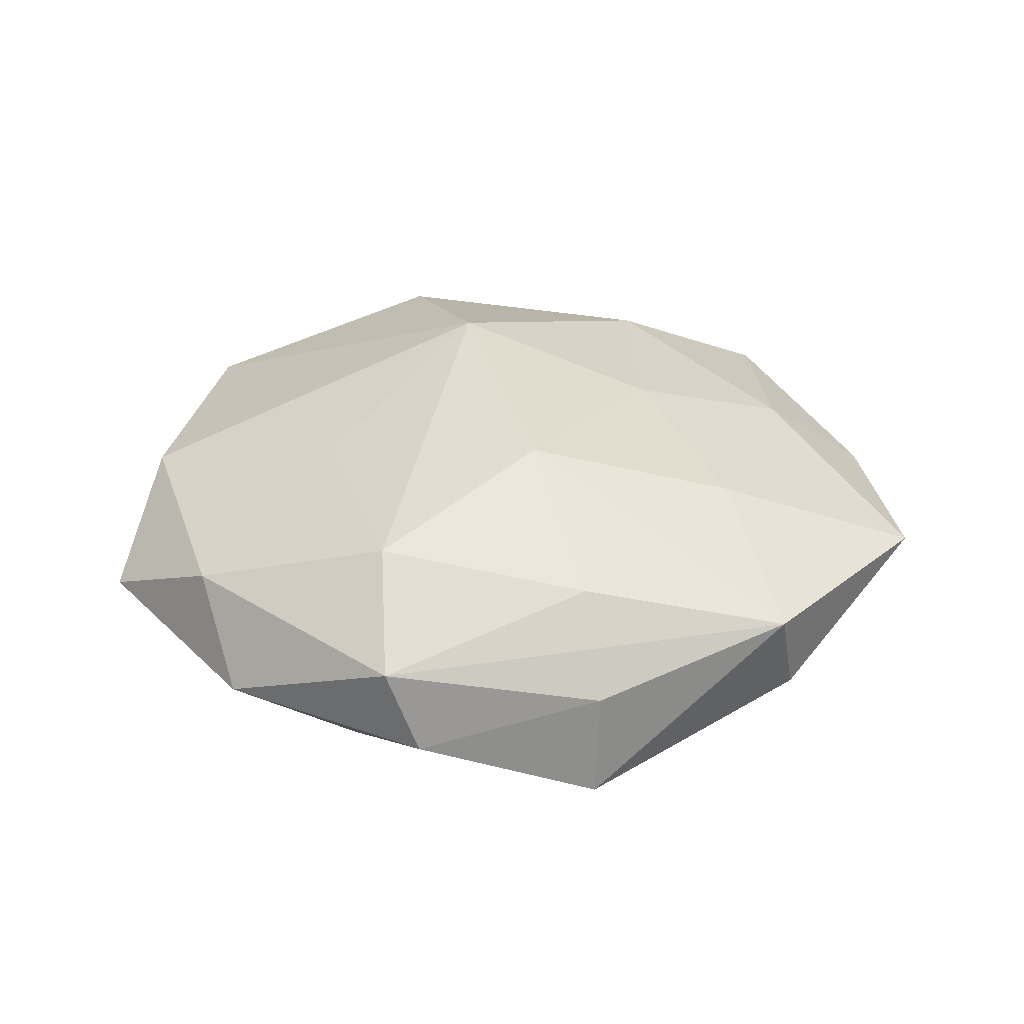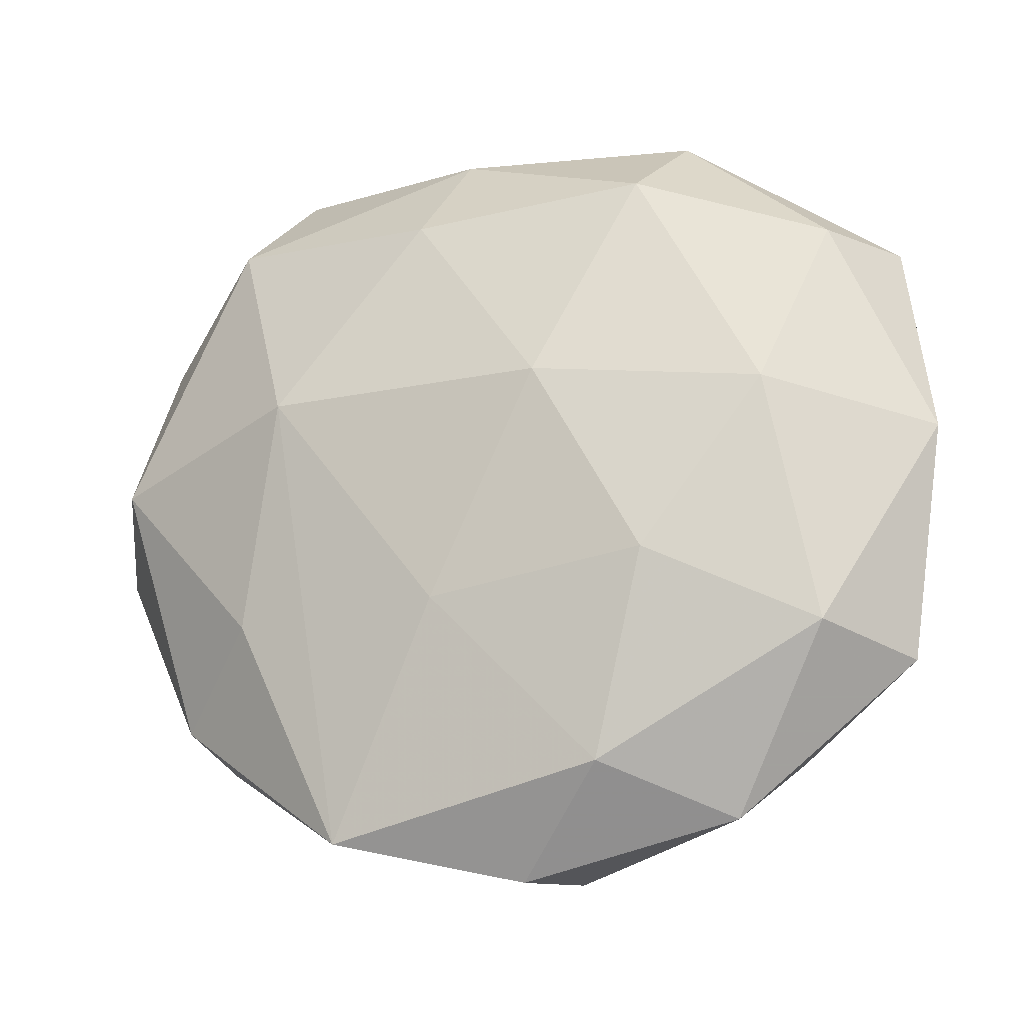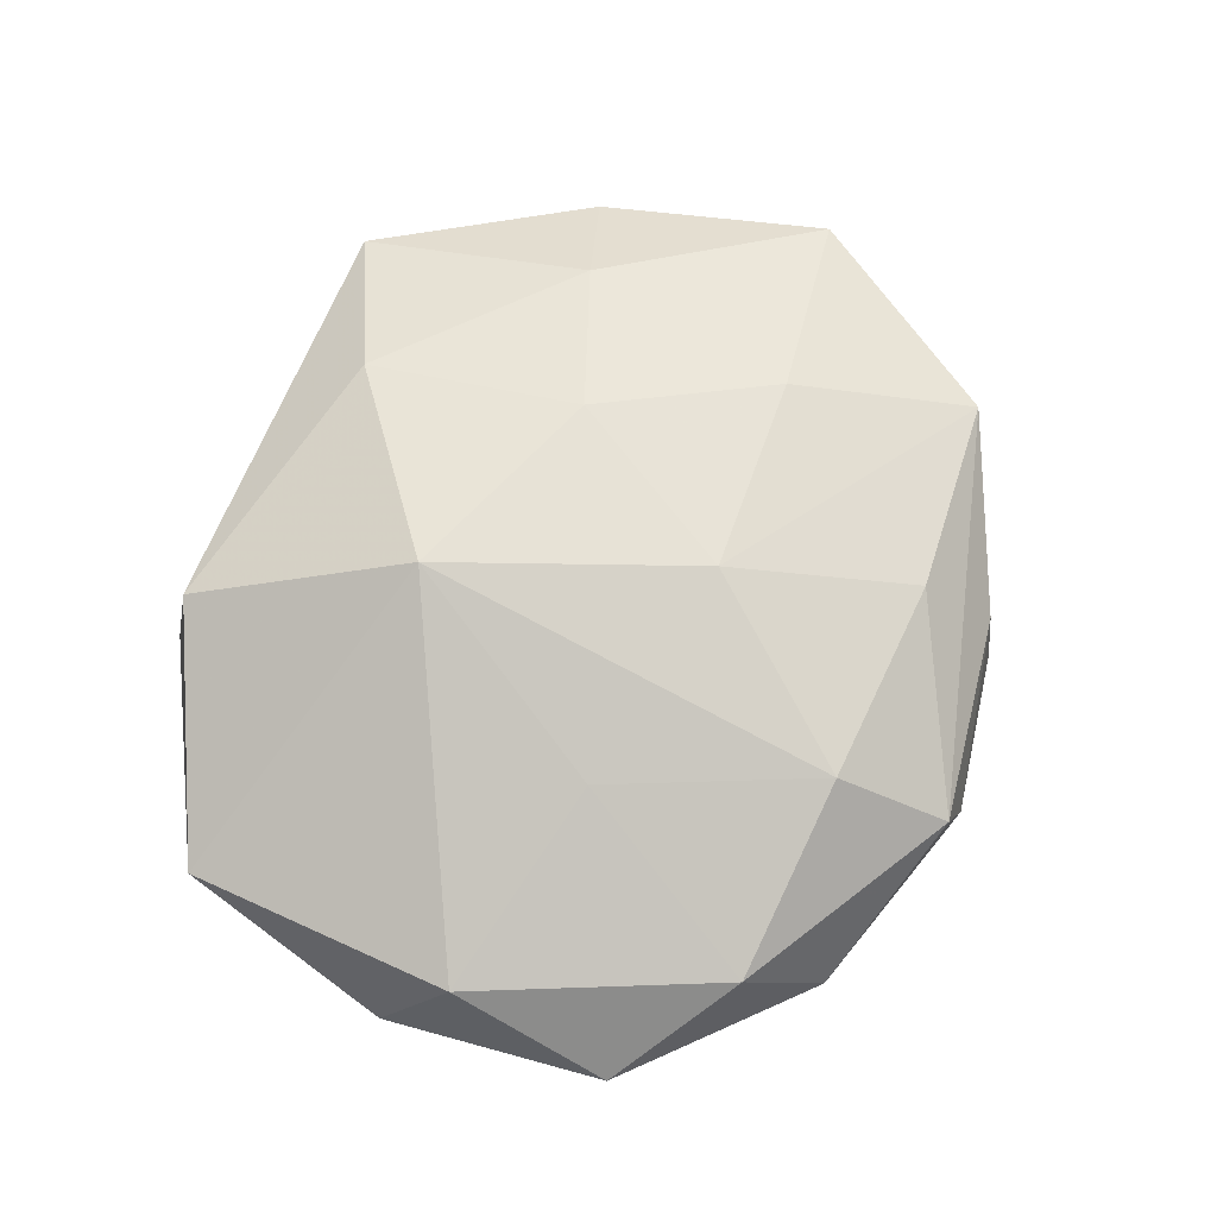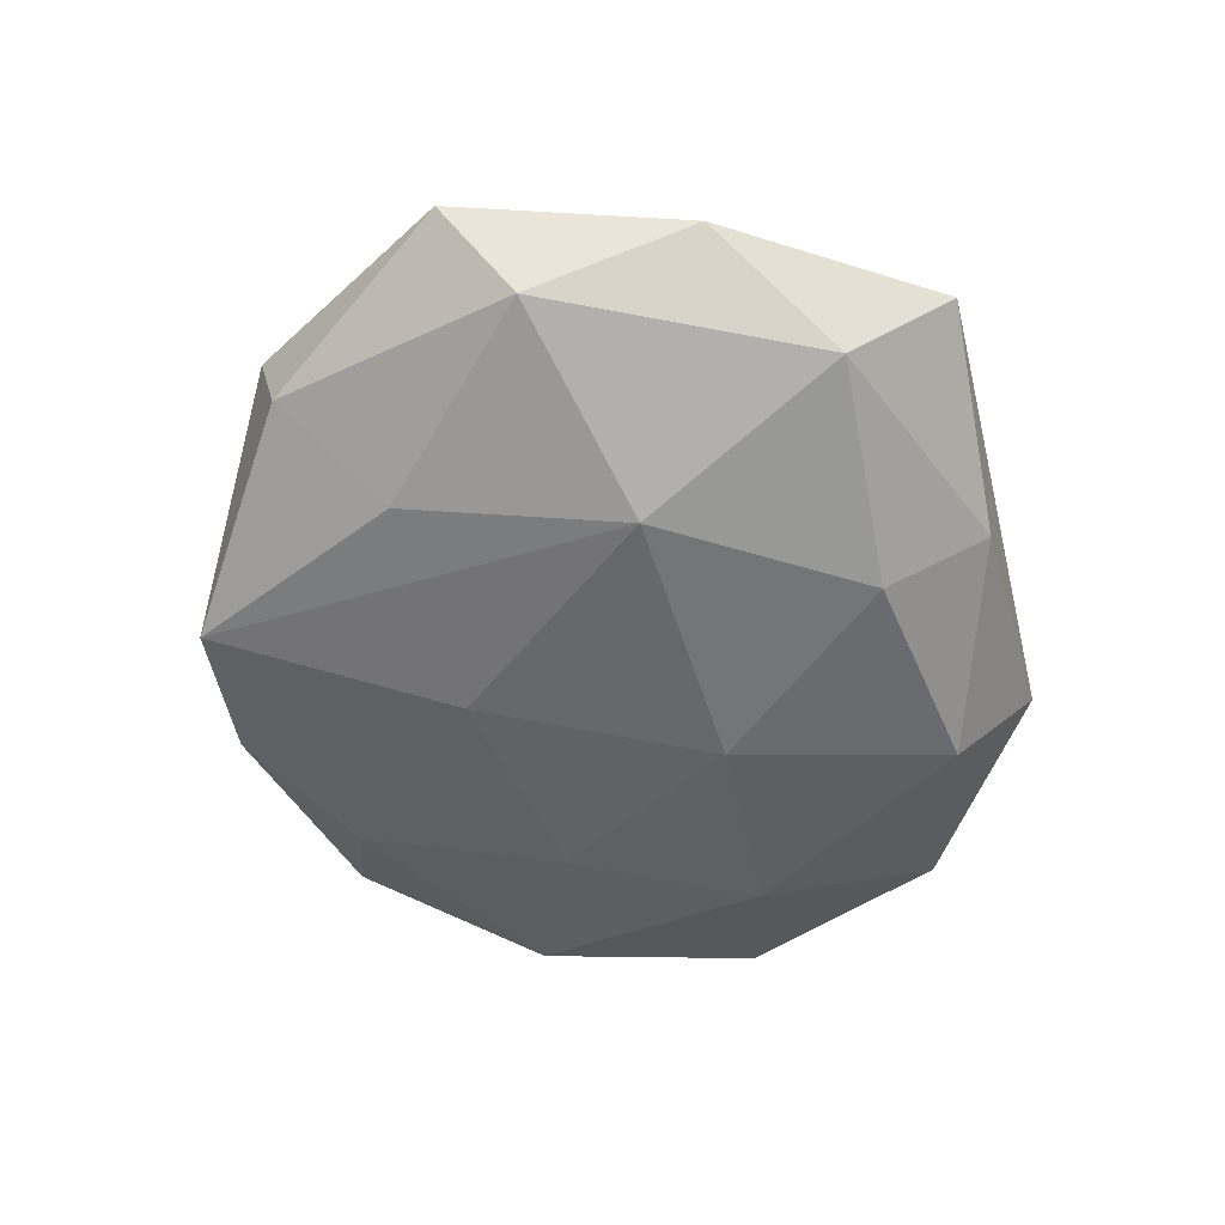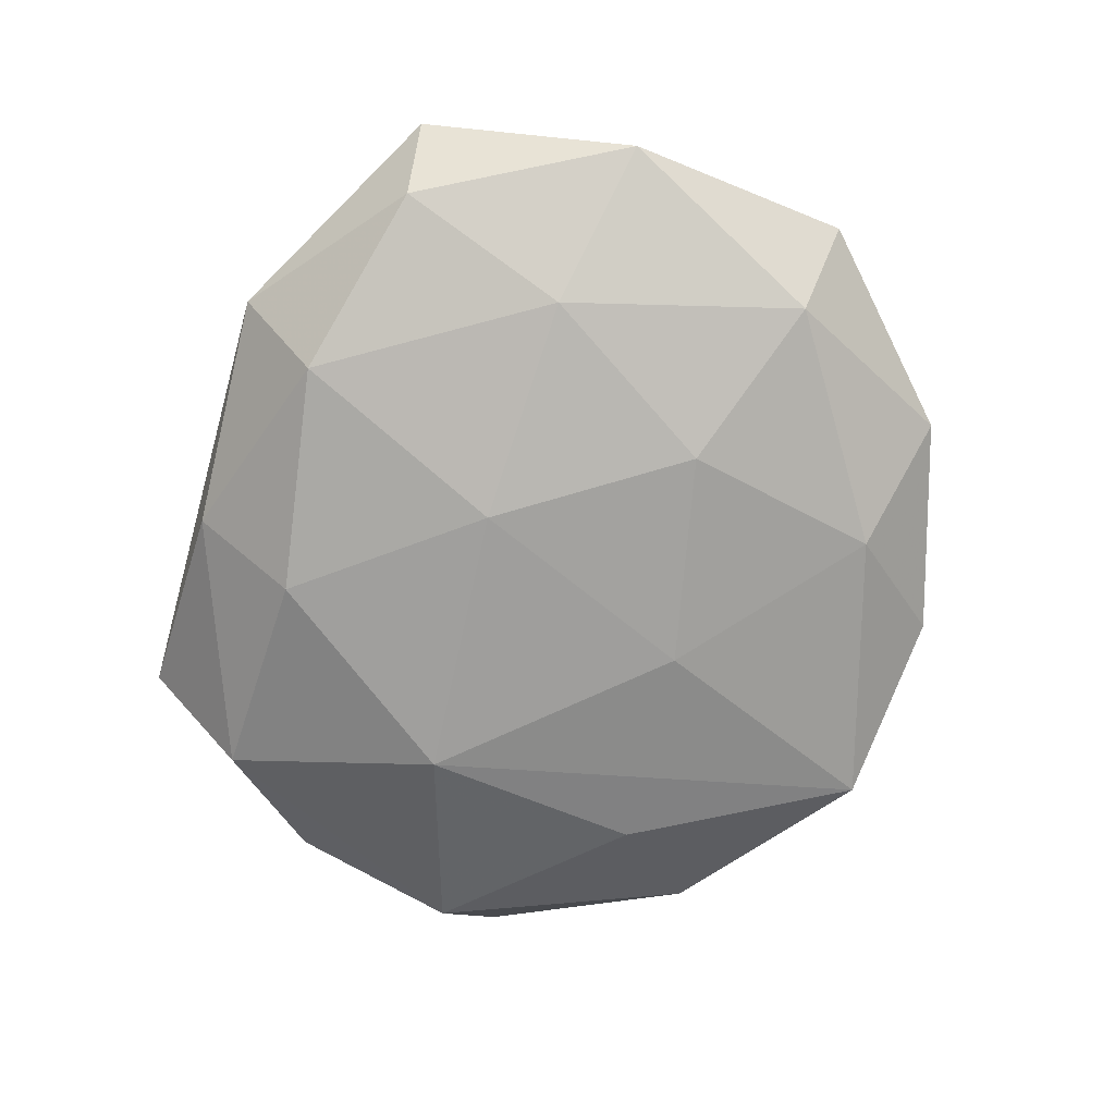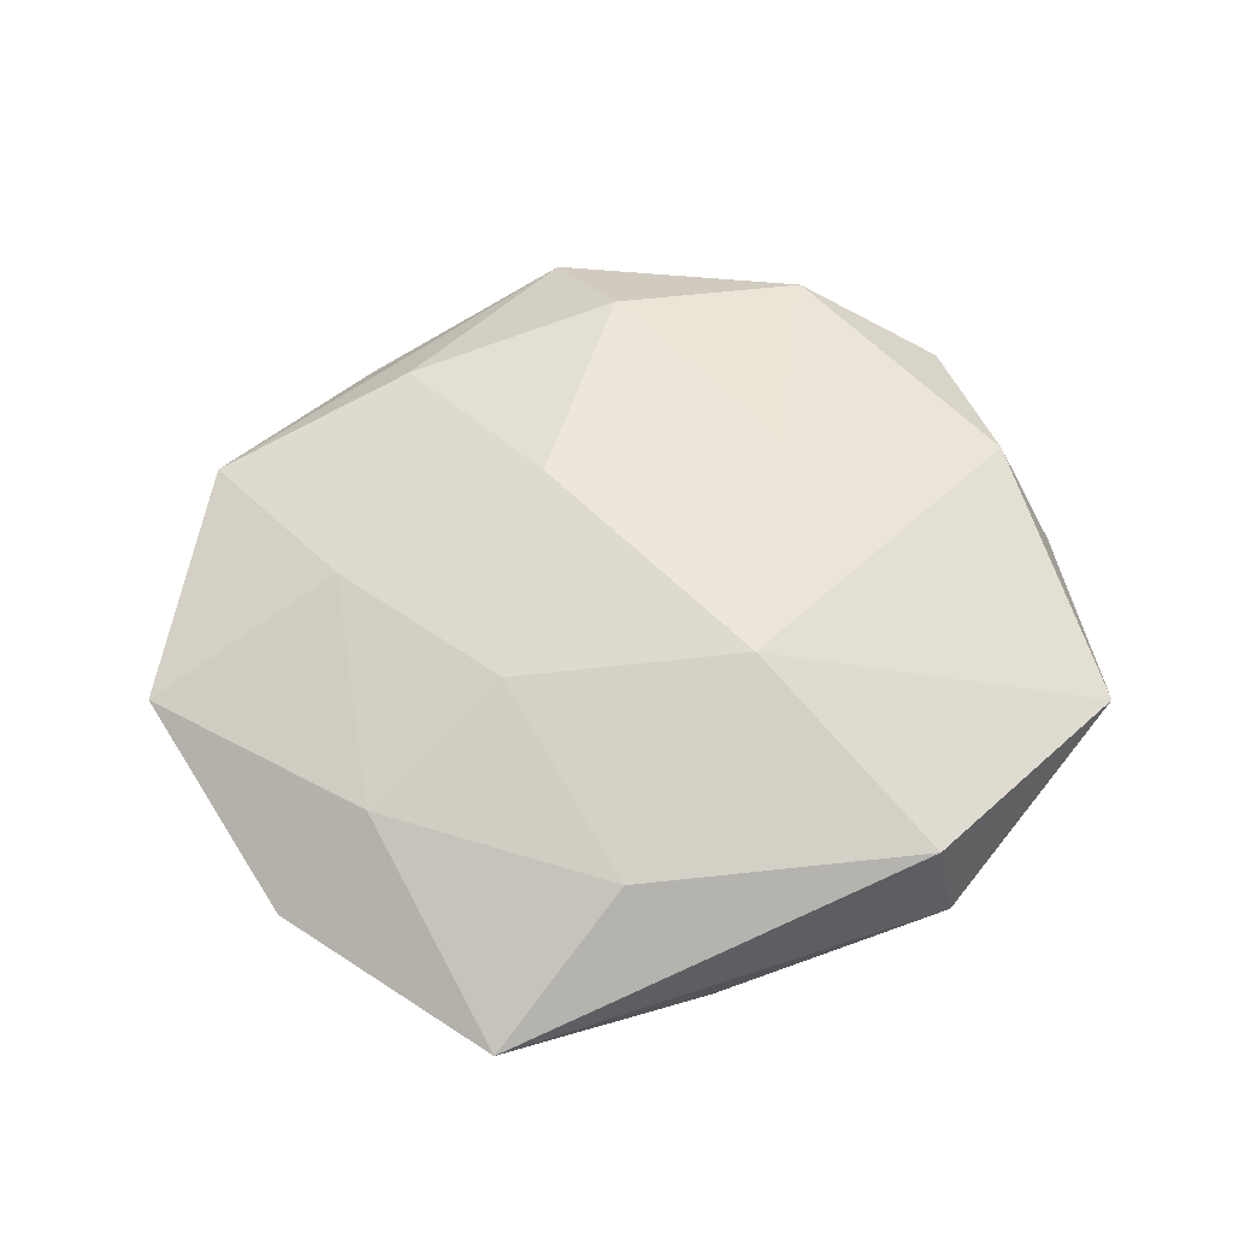
<metadata>
{"format":"obj","ext":"obj","renderer":"f3d","projection":"perspective","resolution":1024,"background":"white","views":[{"elev":33.4,"azim":10.2,"up":"+Z"},{"elev":-19.2,"azim":-161.5,"up":"+Y"},{"elev":73.0,"azim":-64.0,"up":"+Z"},{"elev":-52.9,"azim":106.6,"up":"+Z"},{"elev":-72.4,"azim":-103.1,"up":"+Z"},{"elev":61.4,"azim":162.2,"up":"+Z"}]}
</metadata>
<code>
v 0.01105 0.0319 0.01161
v 0.03202 0.01594 0.009135
v -0.04339 0.02444 0.003116
v -0.01737 0.03036 -0.01192
v 0.03053 0.03014 -0.008209
v -0.03044 0.005962 -0.01242
v 0.006984 0.02784 -0.01364
v -0.01933 -0.009034 0.0129
v -0.005329 -0.04273 0.005739
v -0.02075 0.03889 -0.001884
v 0.005032 -0.01536 -0.01468
v 0.04966 -0.0045 0.004914
v 0.03665 -0.02753 0.007168
v -0.02433 -0.03831 -0.002161
v 0.04296 0.02019 0.0006952
v 0.01604 0.008734 0.0144
v 0.01763 -0.03803 0.001868
v 0.02808 -0.01561 -0.01119
v -0.007468 0.01544 0.01815
v 0.04468 0.002503 -0.006912
v -0.001544 -0.04372 -0.003129
v -0.03519 -0.02002 -0.009513
v 0.03784 -0.02481 -0.002634
v 0.005637 -0.0113 0.01662
v 0.01472 -0.0306 0.01105
v -0.04281 -0.005253 0.006614
v -0.01775 -0.01208 -0.01468
v -0.02945 -0.03086 0.007778
v -0.01895 0.03724 0.009814
v -0.04311 -0.0227 -0.0005077
v 0.01751 -0.0397 -0.009499
v -0.008144 -0.03078 0.01378
v -0.04728 0.001269 -0.004399
v -0.01159 -0.0331 -0.01081
v 0.02818 -0.00871 0.01214
v -0.03718 0.02406 -0.00687
v 0.004057 0.03891 -0.005457
v 0.02695 0.04117 0.002693
v -0.006787 0.008233 -0.01637
v 0.02264 0.007813 -0.01579
f 27 34 22
f 22 6 27
f 33 6 22
f 22 34 14
f 33 22 30
f 14 28 30
f 30 22 14
f 9 28 14
f 26 19 3
f 26 30 28
f 3 33 26
f 33 30 26
f 24 19 32
f 28 9 32
f 37 10 38
f 4 10 37
f 37 7 4
f 3 19 29
f 29 10 3
f 38 10 29
f 5 37 38
f 7 37 5
f 7 5 40
f 36 6 33
f 4 6 36
f 36 33 3
f 3 10 36
f 36 10 4
f 14 34 21
f 21 9 14
f 19 26 8
f 8 32 19
f 8 26 28
f 28 32 8
f 23 12 13
f 1 2 38
f 38 29 1
f 1 29 19
f 16 19 24
f 16 1 19
f 2 1 16
f 15 5 38
f 38 2 15
f 15 2 12
f 7 40 39
f 4 7 39
f 27 6 39
f 39 6 4
f 11 34 27
f 27 39 11
f 11 39 40
f 20 12 23
f 20 15 12
f 20 40 5
f 5 15 20
f 25 32 9
f 9 13 25
f 24 32 25
f 25 13 24
f 24 13 35
f 35 13 12
f 35 16 24
f 12 2 35
f 2 16 35
f 9 21 17
f 17 13 9
f 34 11 31
f 31 21 34
f 31 11 40
f 31 17 21
f 23 13 31
f 13 17 31
f 40 20 18
f 18 31 40
f 18 20 23
f 23 31 18

</code>
